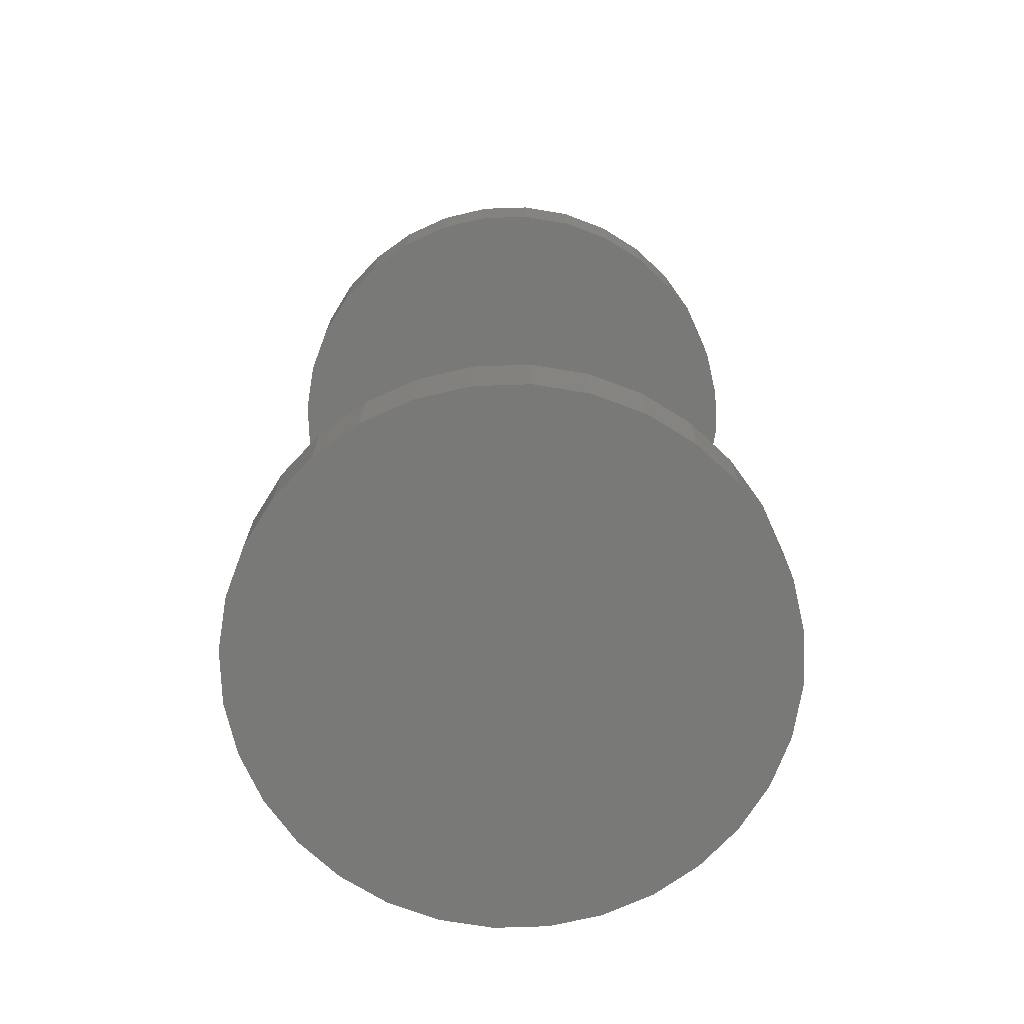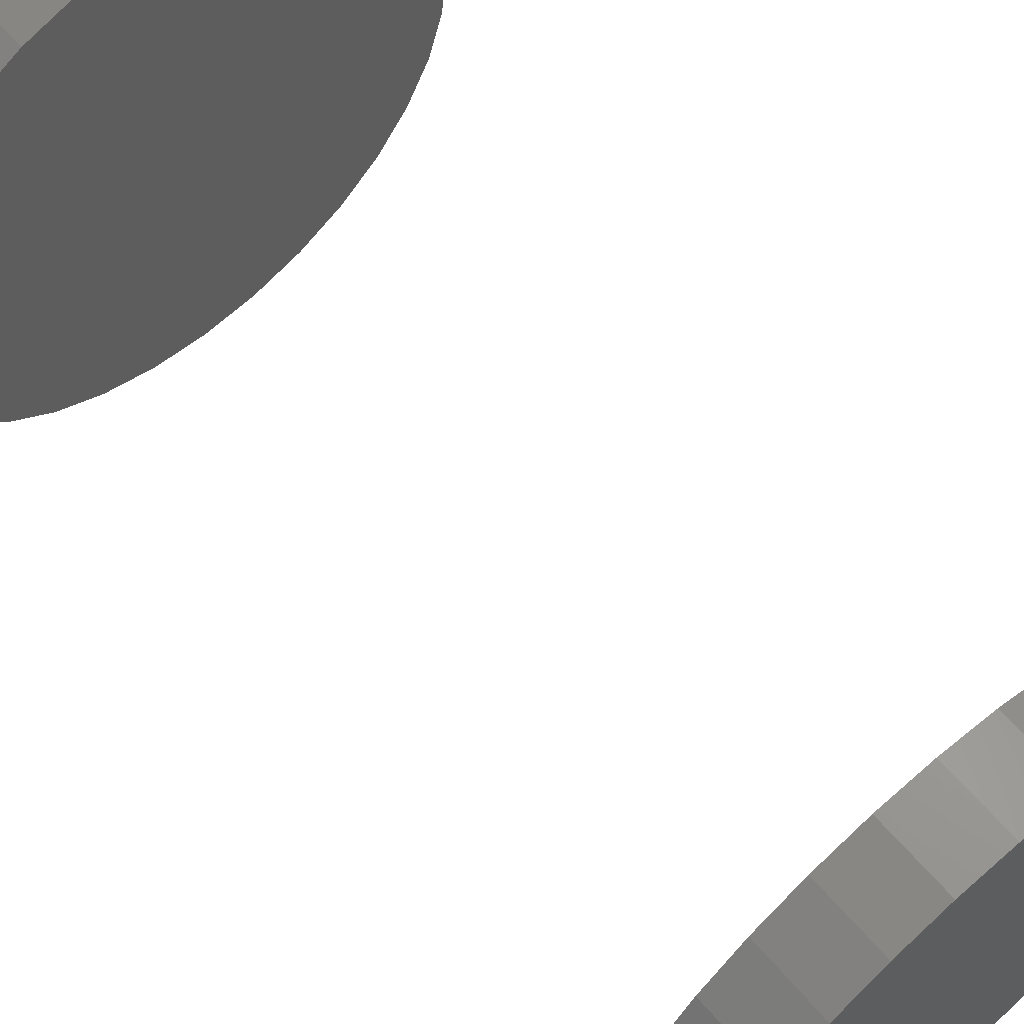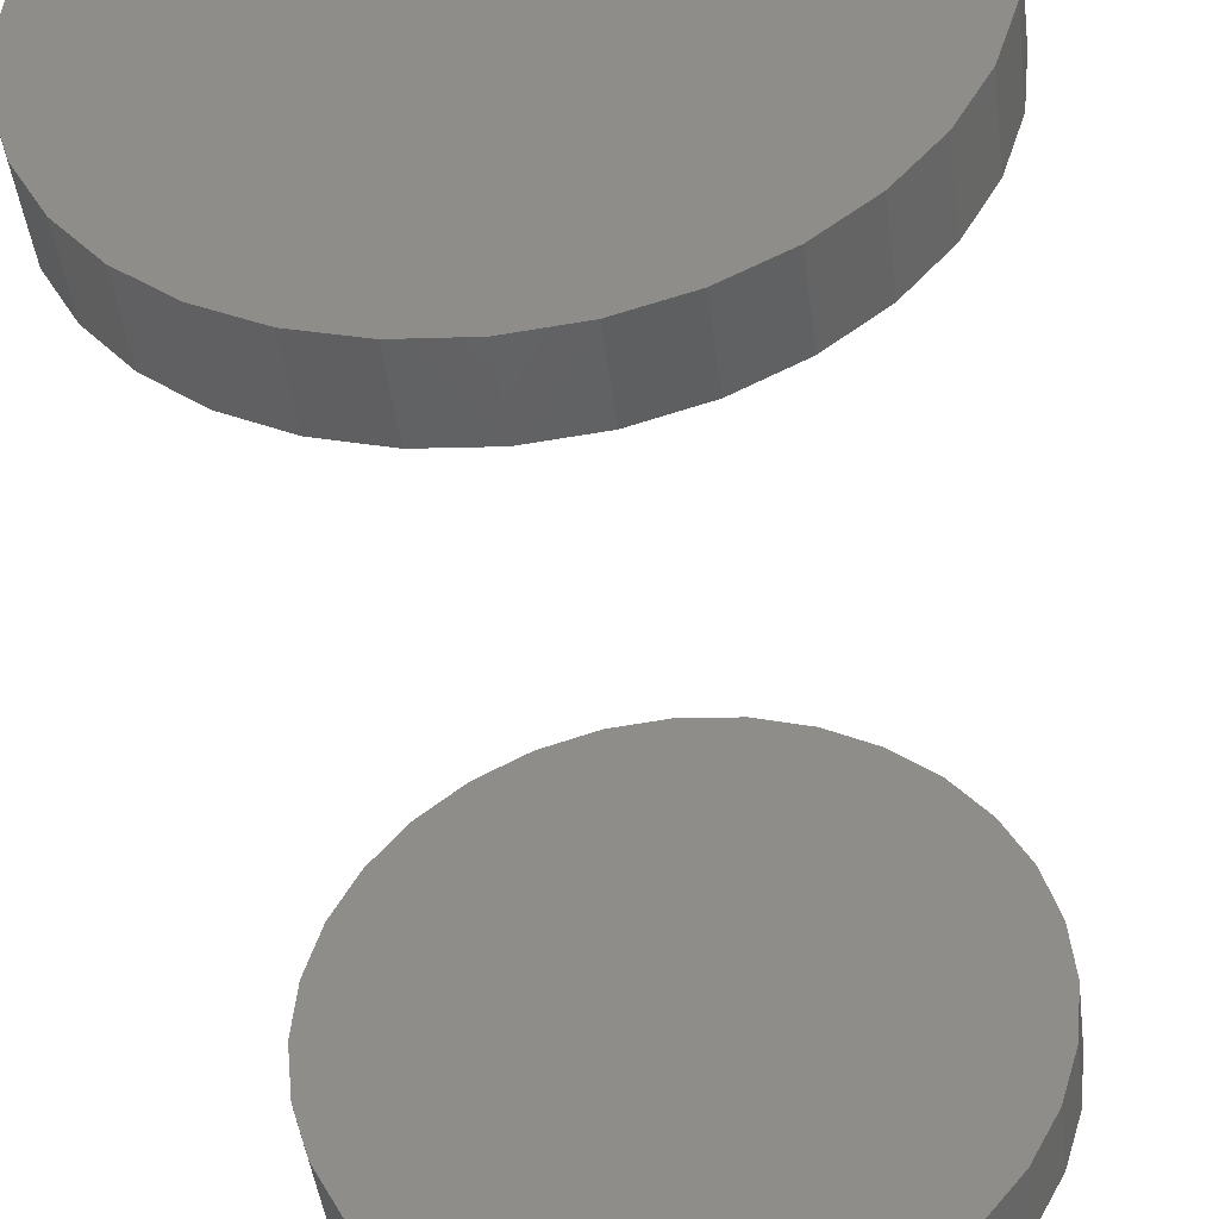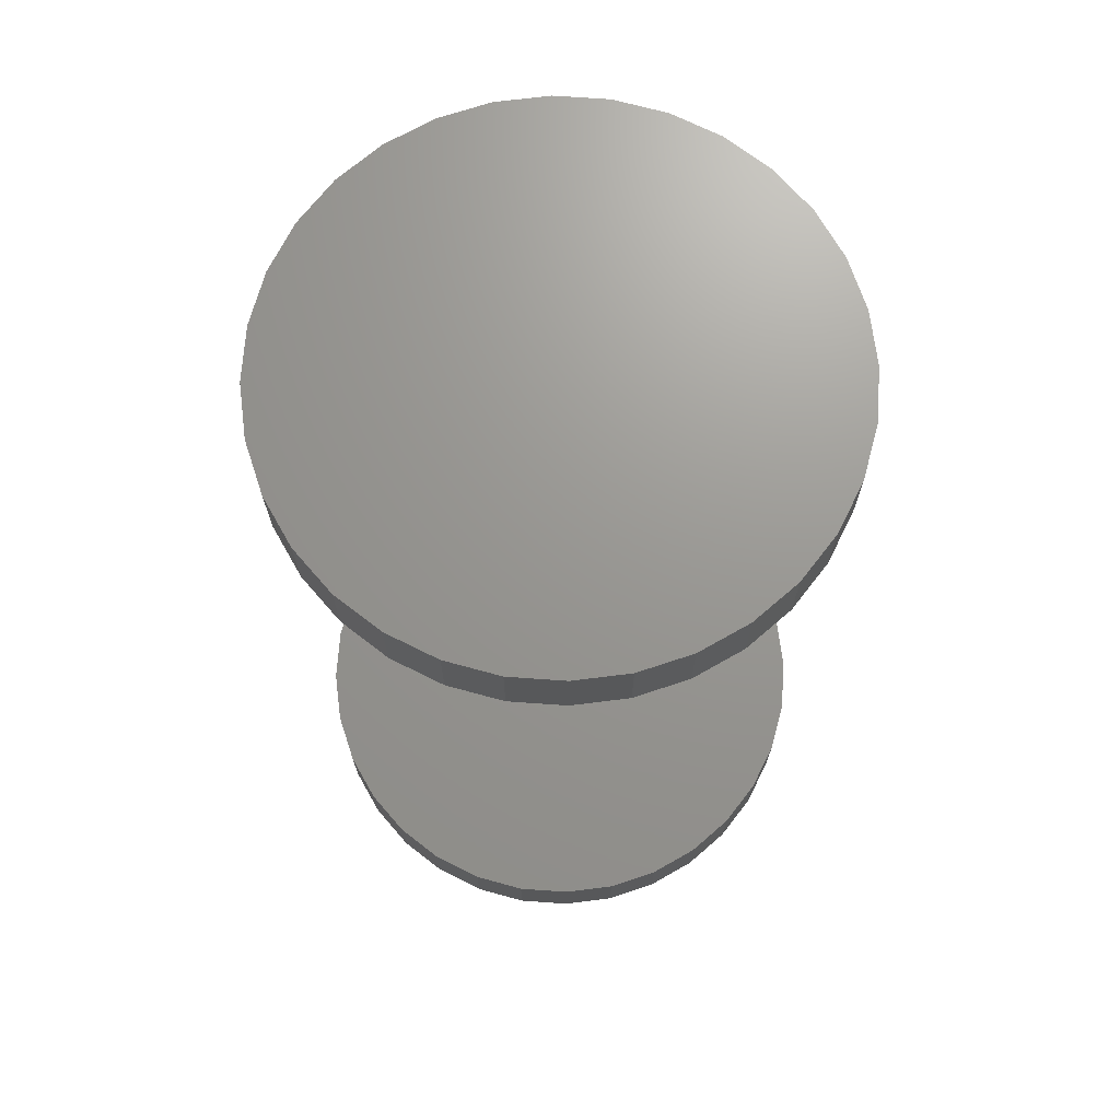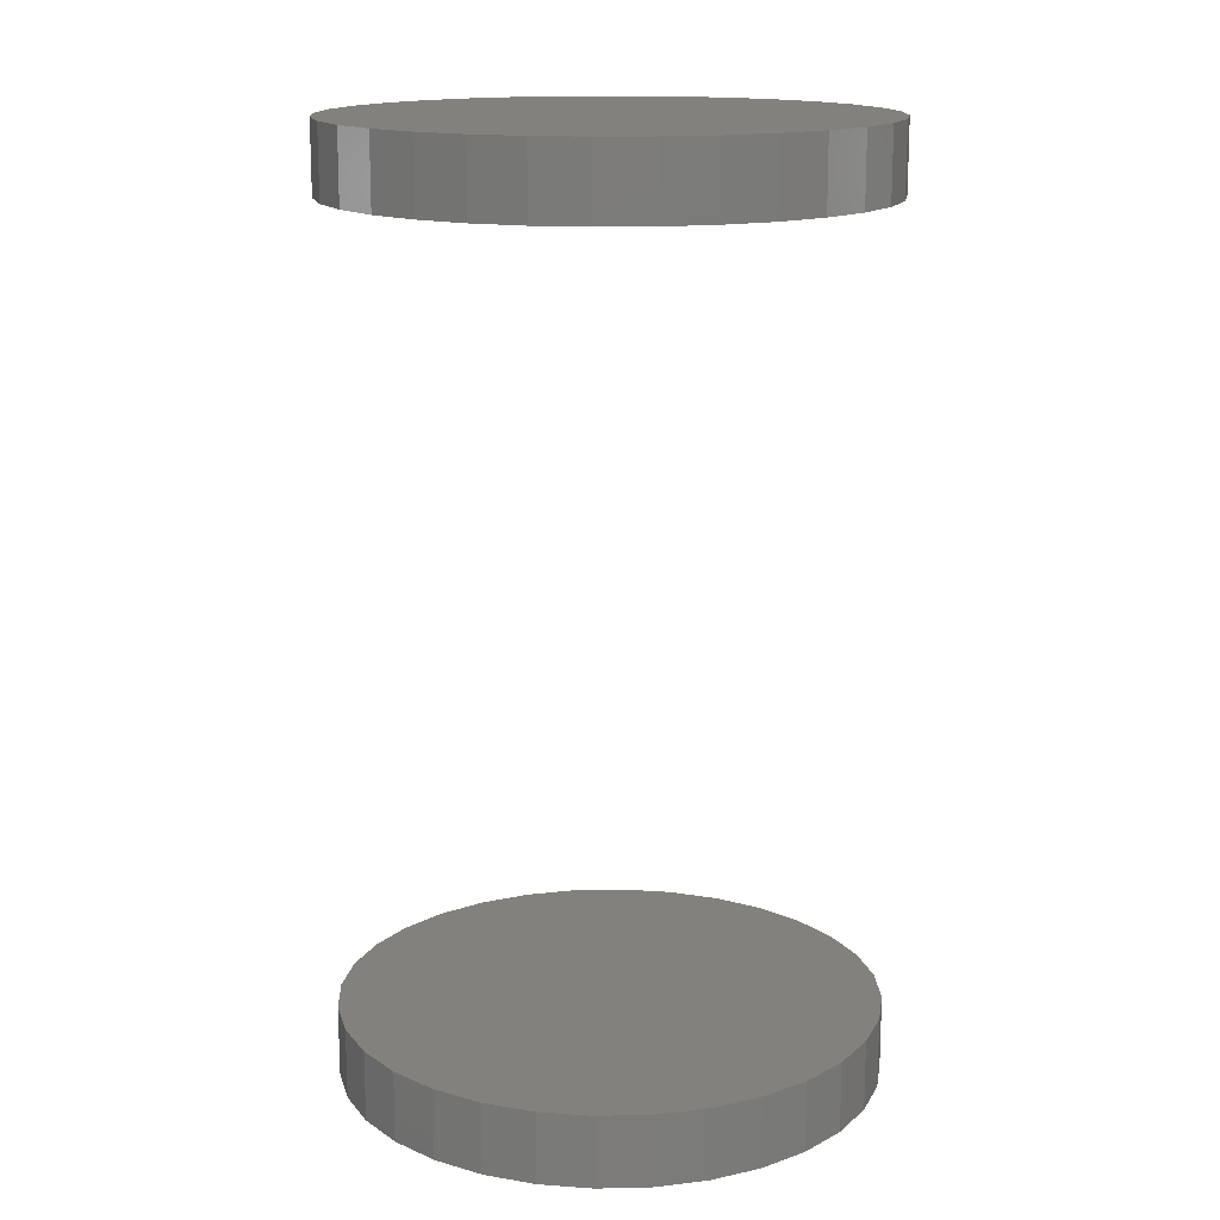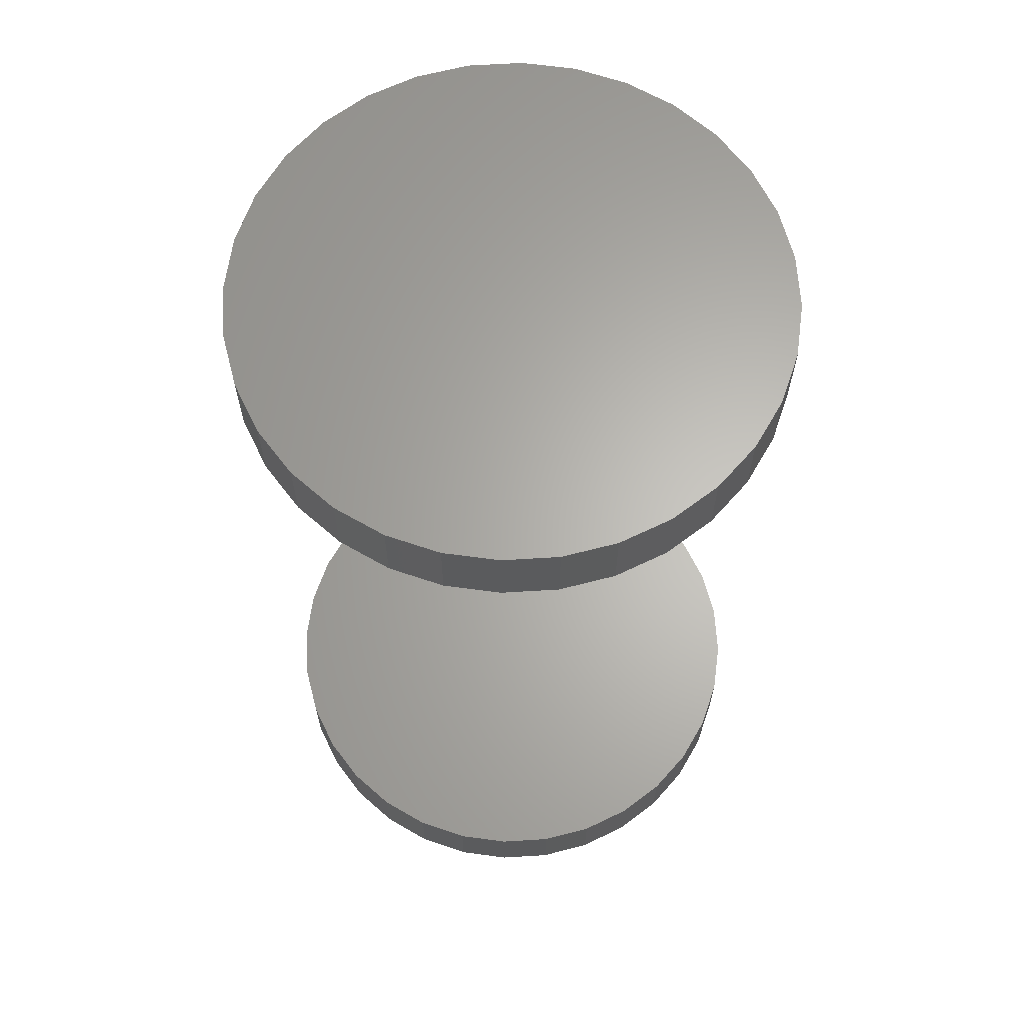
<metadata>
{"format":"stl","ext":"stl","renderer":"f3d","projection":"perspective","resolution":1024,"background":"white","views":[{"elev":-72.0,"azim":30.0,"up":"+Z"},{"elev":63.8,"azim":139.3,"up":"+Y"},{"elev":-44.2,"azim":-173.0,"up":"+Y"},{"elev":70.3,"azim":167.2,"up":"+Z"},{"elev":15.3,"azim":-177.0,"up":"+Z"},{"elev":64.4,"azim":69.6,"up":"+Z"}]}
</metadata>
<code>
# stl→obj: 128 verts, 248 faces
v -0.2294 2.887e-17 0.7188
v -0.2294 2.887e-17 0.7812
v -0.2248 0.046 0.7188
v -0.2248 0.046 0.7812
v -0.2114 0.09023 0.7188
v -0.2114 0.09023 0.7812
v -0.1896 0.131 0.7188
v -0.1896 0.131 0.7812
v -0.1603 0.1667 0.7188
v -0.1603 0.1667 0.7812
v -0.1246 0.196 0.7188
v -0.1246 0.196 0.7812
v -0.08381 0.2178 0.7188
v -0.08381 0.2178 0.7812
v -0.03958 0.2312 0.7188
v -0.03958 0.2312 0.7812
v 0.006414 0.2358 0.7188
v 0.006414 0.2358 0.7812
v 0.05241 0.2312 0.7188
v 0.05241 0.2312 0.7812
v 0.09664 0.2178 0.7188
v 0.09664 0.2178 0.7812
v 0.1374 0.196 0.7188
v 0.1374 0.196 0.7812
v 0.1731 0.1667 0.7188
v 0.1731 0.1667 0.7812
v 0.2025 0.131 0.7188
v 0.2025 0.131 0.7812
v 0.2242 0.09023 0.7188
v 0.2242 0.09023 0.7812
v 0.2377 0.046 0.7188
v 0.2377 0.046 0.7812
v 0.2422 -5.775e-17 0.7188
v 0.2422 0 0.7812
v -0.2294 2.887e-17 -0.03125
v -0.2294 2.887e-17 0.03125
v -0.2248 0.046 -0.03125
v -0.2248 0.046 0.03125
v -0.2114 0.09023 -0.03125
v -0.2114 0.09023 0.03125
v -0.1896 0.131 -0.03125
v -0.1896 0.131 0.03125
v -0.1603 0.1667 -0.03125
v -0.1603 0.1667 0.03125
v -0.1246 0.196 -0.03125
v -0.1246 0.196 0.03125
v -0.08381 0.2178 -0.03125
v -0.08381 0.2178 0.03125
v -0.03958 0.2312 -0.03125
v -0.03958 0.2312 0.03125
v 0.006414 0.2358 -0.03125
v 0.006414 0.2358 0.03125
v 0.05241 0.2312 -0.03125
v 0.05241 0.2312 0.03125
v 0.09664 0.2178 -0.03125
v 0.09664 0.2178 0.03125
v 0.1374 0.196 -0.03125
v 0.1374 0.196 0.03125
v 0.1731 0.1667 -0.03125
v 0.1731 0.1667 0.03125
v 0.2025 0.131 -0.03125
v 0.2025 0.131 0.03125
v 0.2242 0.09023 -0.03125
v 0.2242 0.09023 0.03125
v 0.2377 0.046 -0.03125
v 0.2377 0.046 0.03125
v 0.2422 -5.775e-17 -0.03125
v 0.2422 0 0.03125
v 0.2377 -0.046 0.7188
v 0.2377 -0.046 0.7812
v 0.2242 -0.09023 0.7188
v 0.2242 -0.09023 0.7812
v 0.2025 -0.131 0.7188
v 0.2025 -0.131 0.7812
v 0.1731 -0.1667 0.7188
v 0.1731 -0.1667 0.7812
v 0.1374 -0.196 0.7188
v 0.1374 -0.196 0.7812
v 0.09664 -0.2178 0.7188
v 0.09664 -0.2178 0.7812
v 0.05241 -0.2312 0.7188
v 0.05241 -0.2312 0.7812
v 0.006414 -0.2358 0.7188
v 0.006414 -0.2358 0.7812
v -0.03958 -0.2312 0.7188
v -0.03958 -0.2312 0.7812
v -0.08381 -0.2178 0.7188
v -0.08381 -0.2178 0.7812
v -0.1246 -0.196 0.7188
v -0.1246 -0.196 0.7812
v -0.1603 -0.1667 0.7188
v -0.1603 -0.1667 0.7812
v -0.1896 -0.131 0.7188
v -0.1896 -0.131 0.7812
v -0.2114 -0.09023 0.7188
v -0.2114 -0.09023 0.7812
v -0.2248 -0.046 0.7188
v -0.2248 -0.046 0.7812
v 0.2377 -0.046 -0.03125
v 0.2377 -0.046 0.03125
v 0.2242 -0.09023 -0.03125
v 0.2242 -0.09023 0.03125
v 0.2025 -0.131 -0.03125
v 0.2025 -0.131 0.03125
v 0.1731 -0.1667 -0.03125
v 0.1731 -0.1667 0.03125
v 0.1374 -0.196 -0.03125
v 0.1374 -0.196 0.03125
v 0.09664 -0.2178 -0.03125
v 0.09664 -0.2178 0.03125
v 0.05241 -0.2312 -0.03125
v 0.05241 -0.2312 0.03125
v 0.006414 -0.2358 -0.03125
v 0.006414 -0.2358 0.03125
v -0.03958 -0.2312 -0.03125
v -0.03958 -0.2312 0.03125
v -0.08381 -0.2178 -0.03125
v -0.08381 -0.2178 0.03125
v -0.1246 -0.196 -0.03125
v -0.1246 -0.196 0.03125
v -0.1603 -0.1667 -0.03125
v -0.1603 -0.1667 0.03125
v -0.1896 -0.131 -0.03125
v -0.1896 -0.131 0.03125
v -0.2114 -0.09023 -0.03125
v -0.2114 -0.09023 0.03125
v -0.2248 -0.046 -0.03125
v -0.2248 -0.046 0.03125
f 1 2 3
f 3 2 4
f 3 4 5
f 5 4 6
f 5 6 7
f 7 6 8
f 7 8 9
f 9 8 10
f 9 10 11
f 11 10 12
f 11 12 13
f 13 12 14
f 13 14 15
f 15 14 16
f 15 16 17
f 17 16 18
f 17 18 19
f 19 18 20
f 19 20 21
f 21 20 22
f 21 22 23
f 23 22 24
f 23 24 25
f 25 24 26
f 25 26 27
f 27 26 28
f 27 28 29
f 29 28 30
f 29 30 31
f 31 30 32
f 31 32 33
f 33 32 34
f 35 36 37
f 37 36 38
f 37 38 39
f 39 38 40
f 39 40 41
f 41 40 42
f 41 42 43
f 43 42 44
f 43 44 45
f 45 44 46
f 45 46 47
f 47 46 48
f 47 48 49
f 49 48 50
f 49 50 51
f 51 50 52
f 51 52 53
f 53 52 54
f 53 54 55
f 55 54 56
f 55 56 57
f 57 56 58
f 57 58 59
f 59 58 60
f 59 60 61
f 61 60 62
f 61 62 63
f 63 62 64
f 63 64 65
f 65 64 66
f 65 66 67
f 67 66 68
f 33 34 69
f 69 34 70
f 69 70 71
f 71 70 72
f 71 72 73
f 73 72 74
f 73 74 75
f 75 74 76
f 75 76 77
f 77 76 78
f 77 78 79
f 79 78 80
f 79 80 81
f 81 80 82
f 81 82 83
f 83 82 84
f 83 84 85
f 85 84 86
f 85 86 87
f 87 86 88
f 87 88 89
f 89 88 90
f 89 90 91
f 91 90 92
f 91 92 93
f 93 92 94
f 93 94 95
f 95 94 96
f 95 96 97
f 97 96 98
f 97 98 1
f 1 98 2
f 67 68 99
f 99 68 100
f 99 100 101
f 101 100 102
f 101 102 103
f 103 102 104
f 103 104 105
f 105 104 106
f 105 106 107
f 107 106 108
f 107 108 109
f 109 108 110
f 109 110 111
f 111 110 112
f 111 112 113
f 113 112 114
f 113 114 115
f 115 114 116
f 115 116 117
f 117 116 118
f 117 118 119
f 119 118 120
f 119 120 121
f 121 120 122
f 121 122 123
f 123 122 124
f 123 124 125
f 125 124 126
f 125 126 127
f 127 126 128
f 127 128 35
f 35 128 36
f 50 54 52
f 54 50 48
f 54 48 56
f 110 116 112
f 112 116 114
f 56 48 58
f 58 48 46
f 58 46 60
f 60 46 44
f 60 44 62
f 62 44 42
f 62 42 64
f 64 42 40
f 64 40 66
f 66 40 38
f 66 38 68
f 68 38 36
f 68 36 100
f 100 36 128
f 100 128 102
f 102 128 126
f 102 126 104
f 104 126 124
f 104 124 106
f 106 124 122
f 106 122 108
f 108 122 120
f 108 120 110
f 110 120 118
f 110 118 116
f 17 19 15
f 13 15 19
f 21 13 19
f 81 85 79
f 83 85 81
f 85 87 79
f 79 87 89
f 79 89 77
f 77 89 91
f 77 91 75
f 75 91 93
f 75 93 73
f 73 93 95
f 73 95 71
f 71 95 97
f 71 97 69
f 69 97 1
f 69 1 33
f 33 1 3
f 33 3 31
f 31 3 5
f 31 5 29
f 29 5 7
f 29 7 27
f 27 7 9
f 27 9 25
f 25 9 11
f 25 11 23
f 23 11 13
f 23 13 21
f 51 53 49
f 47 49 53
f 55 47 53
f 111 115 109
f 113 115 111
f 115 117 109
f 109 117 119
f 109 119 107
f 107 119 121
f 107 121 105
f 105 121 123
f 105 123 103
f 103 123 125
f 103 125 101
f 101 125 127
f 101 127 99
f 99 127 35
f 99 35 67
f 67 35 37
f 67 37 65
f 65 37 39
f 65 39 63
f 63 39 41
f 63 41 61
f 61 41 43
f 61 43 59
f 59 43 45
f 59 45 57
f 57 45 47
f 57 47 55
f 16 20 18
f 20 16 14
f 20 14 22
f 80 86 82
f 82 86 84
f 22 14 24
f 24 14 12
f 24 12 26
f 26 12 10
f 26 10 28
f 28 10 8
f 28 8 30
f 30 8 6
f 30 6 32
f 32 6 4
f 32 4 34
f 34 4 2
f 34 2 70
f 70 2 98
f 70 98 72
f 72 98 96
f 72 96 74
f 74 96 94
f 74 94 76
f 76 94 92
f 76 92 78
f 78 92 90
f 78 90 80
f 80 90 88
f 80 88 86

</code>
